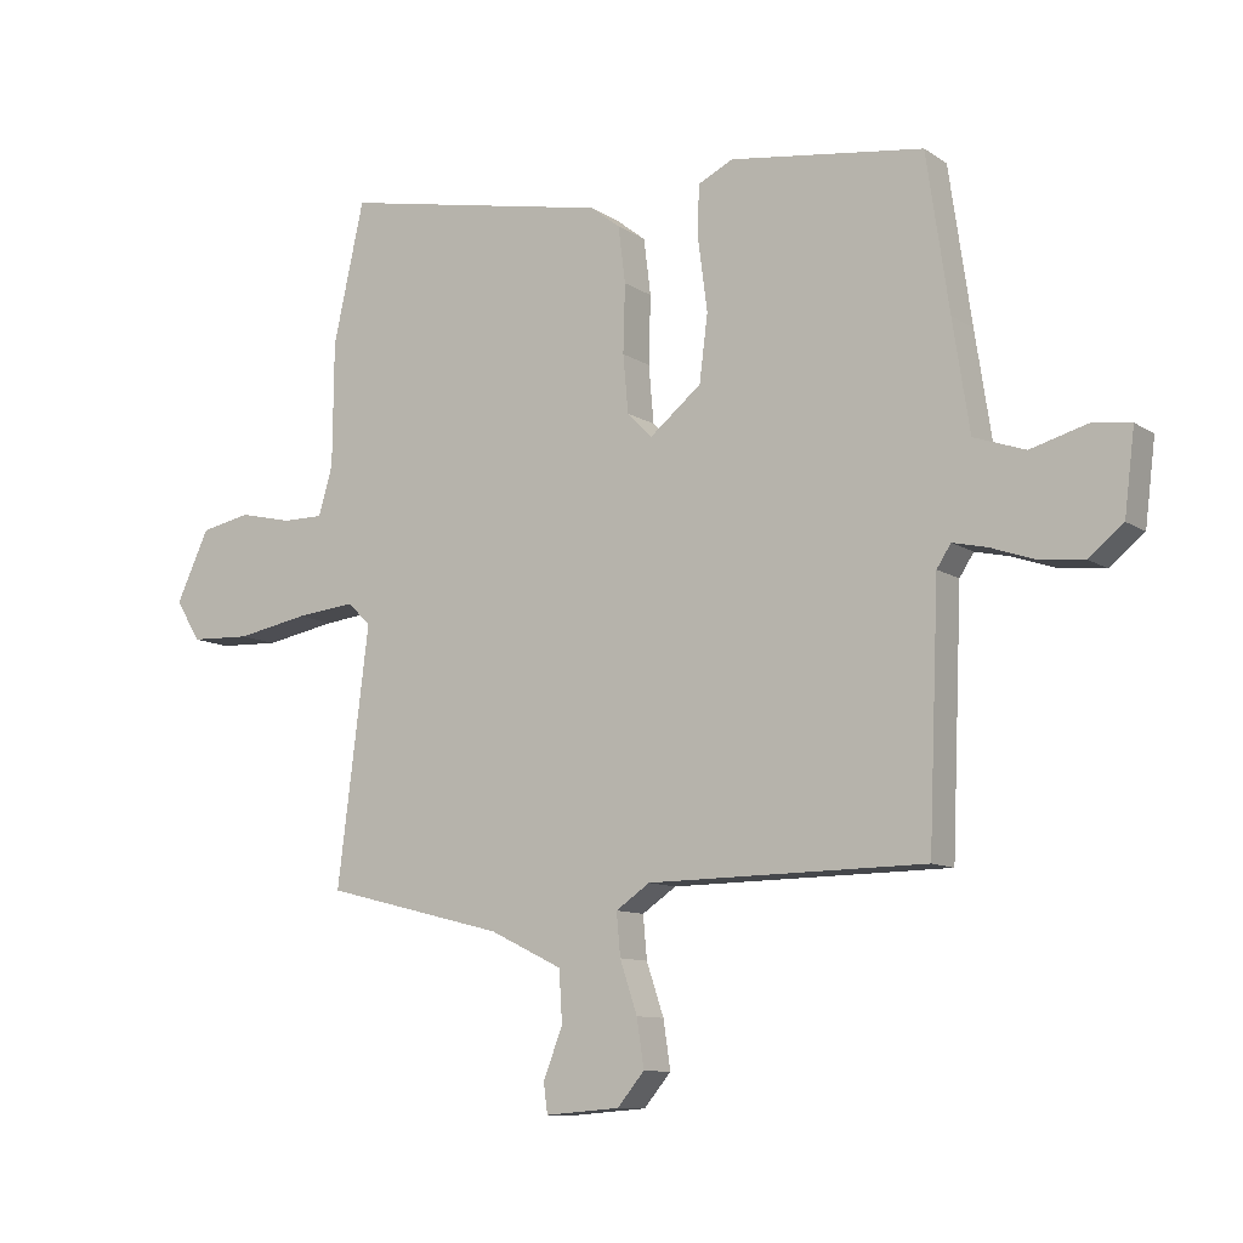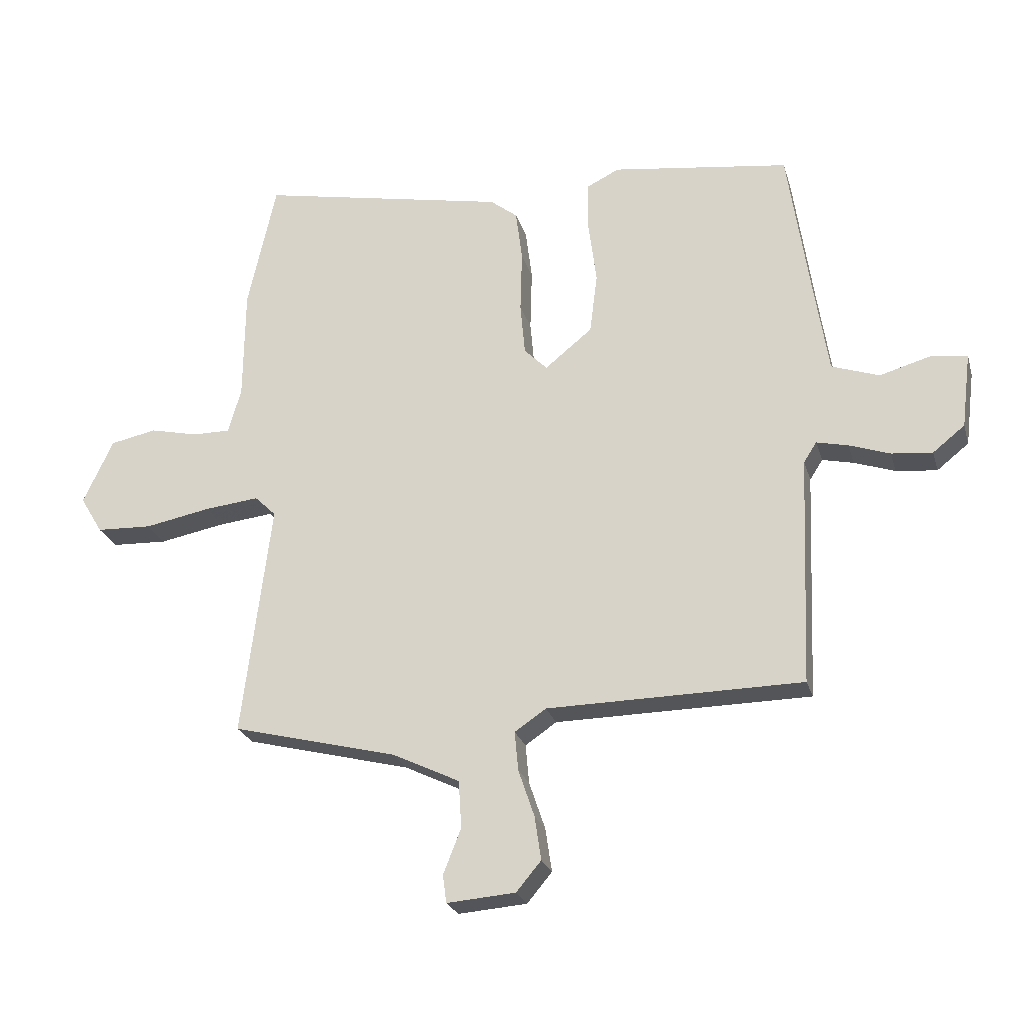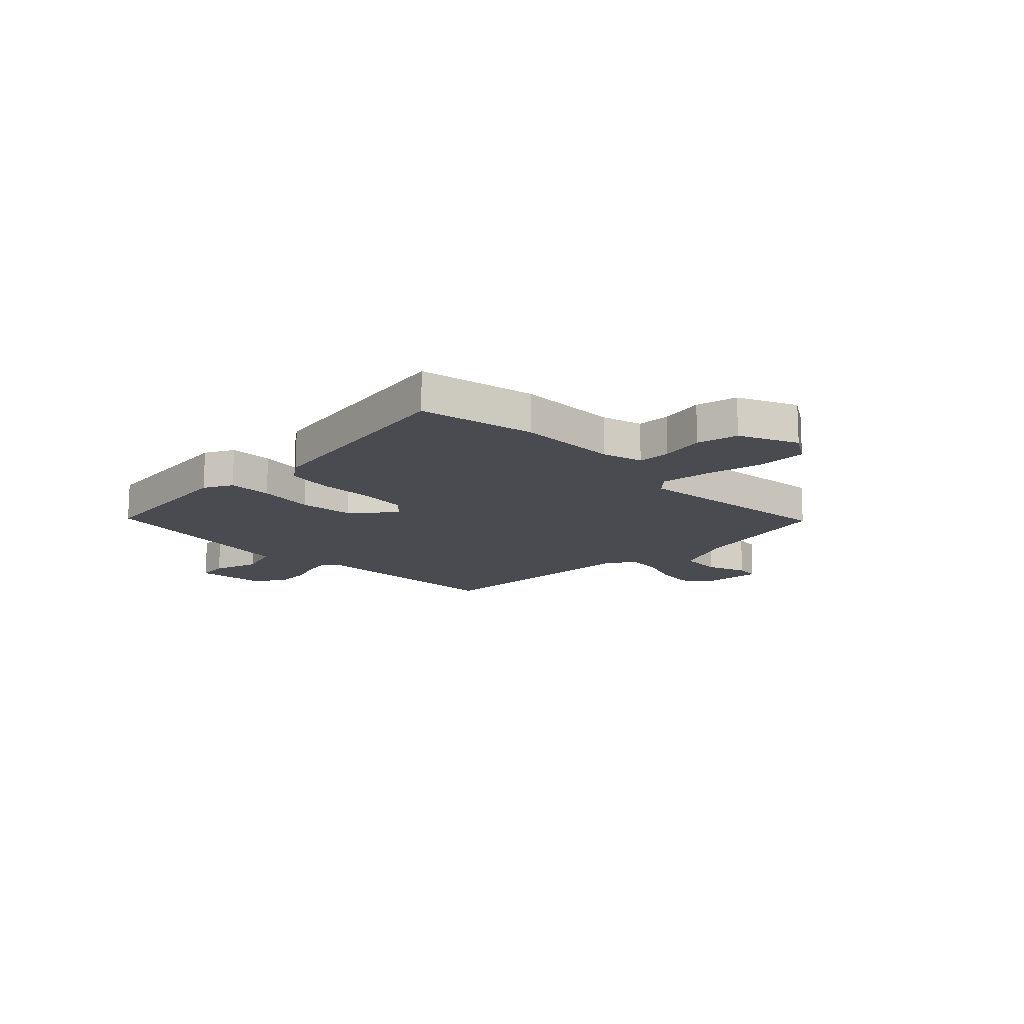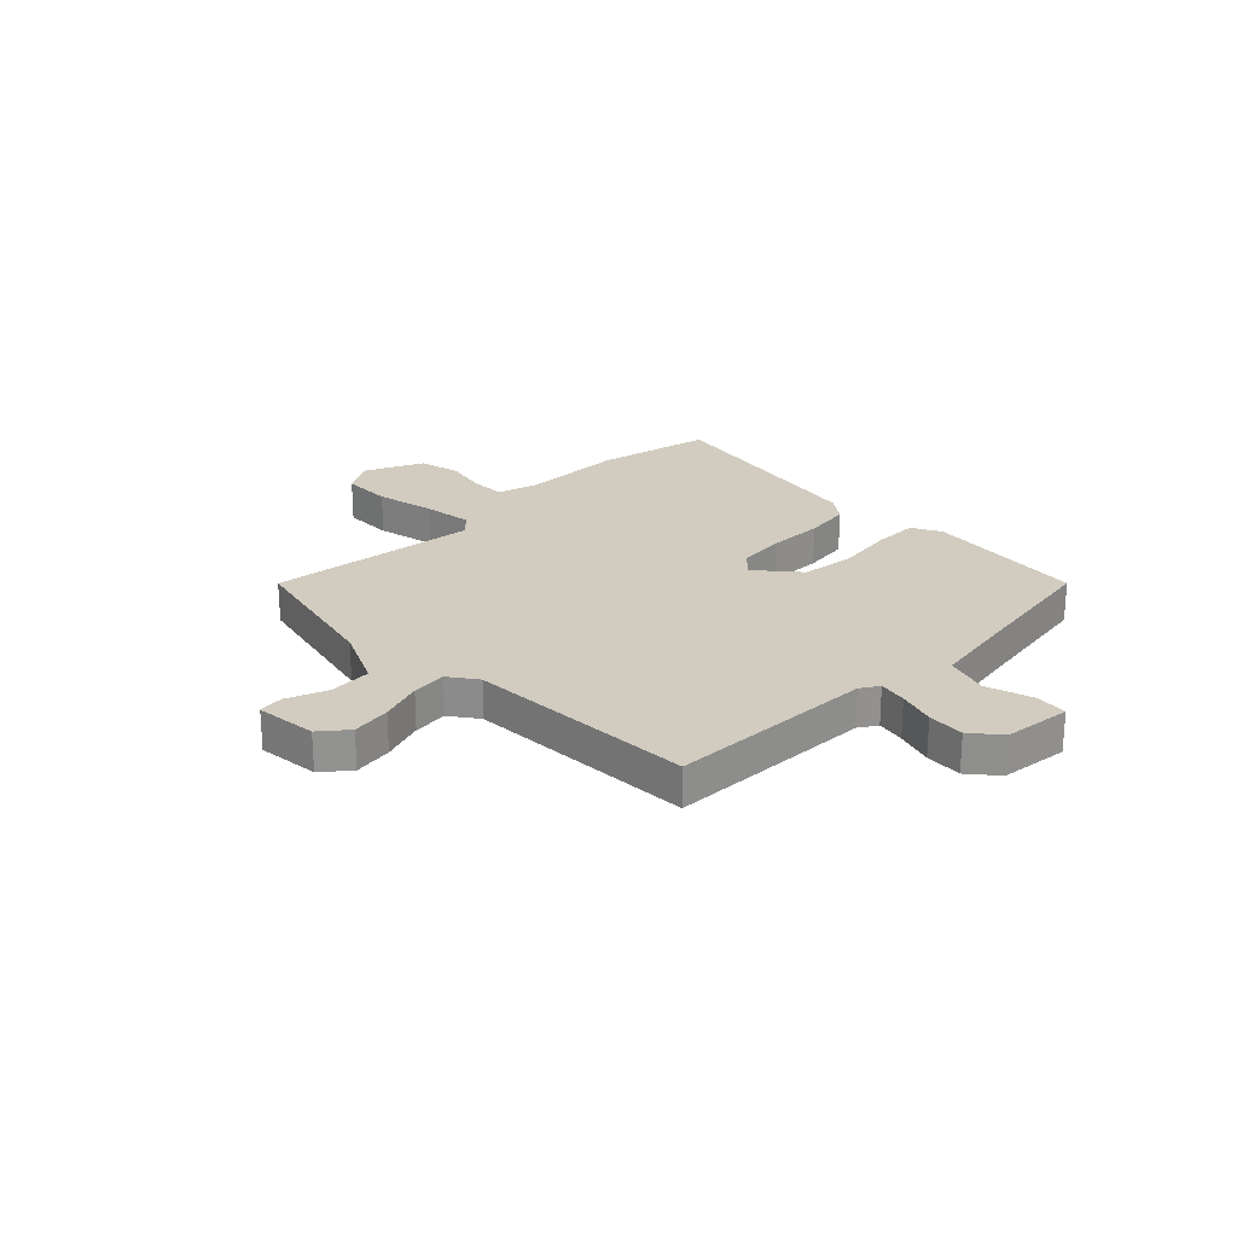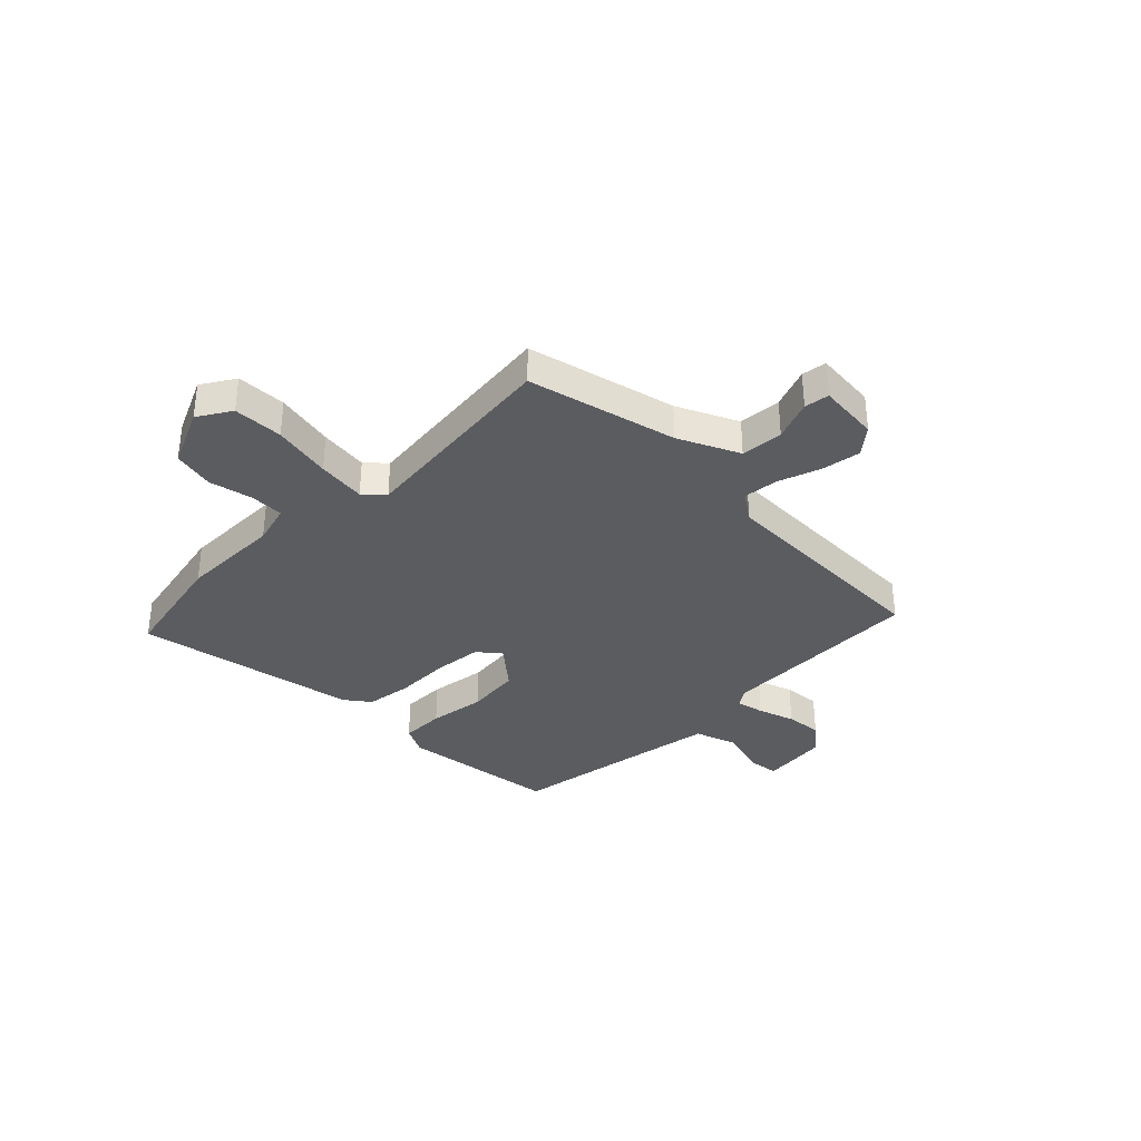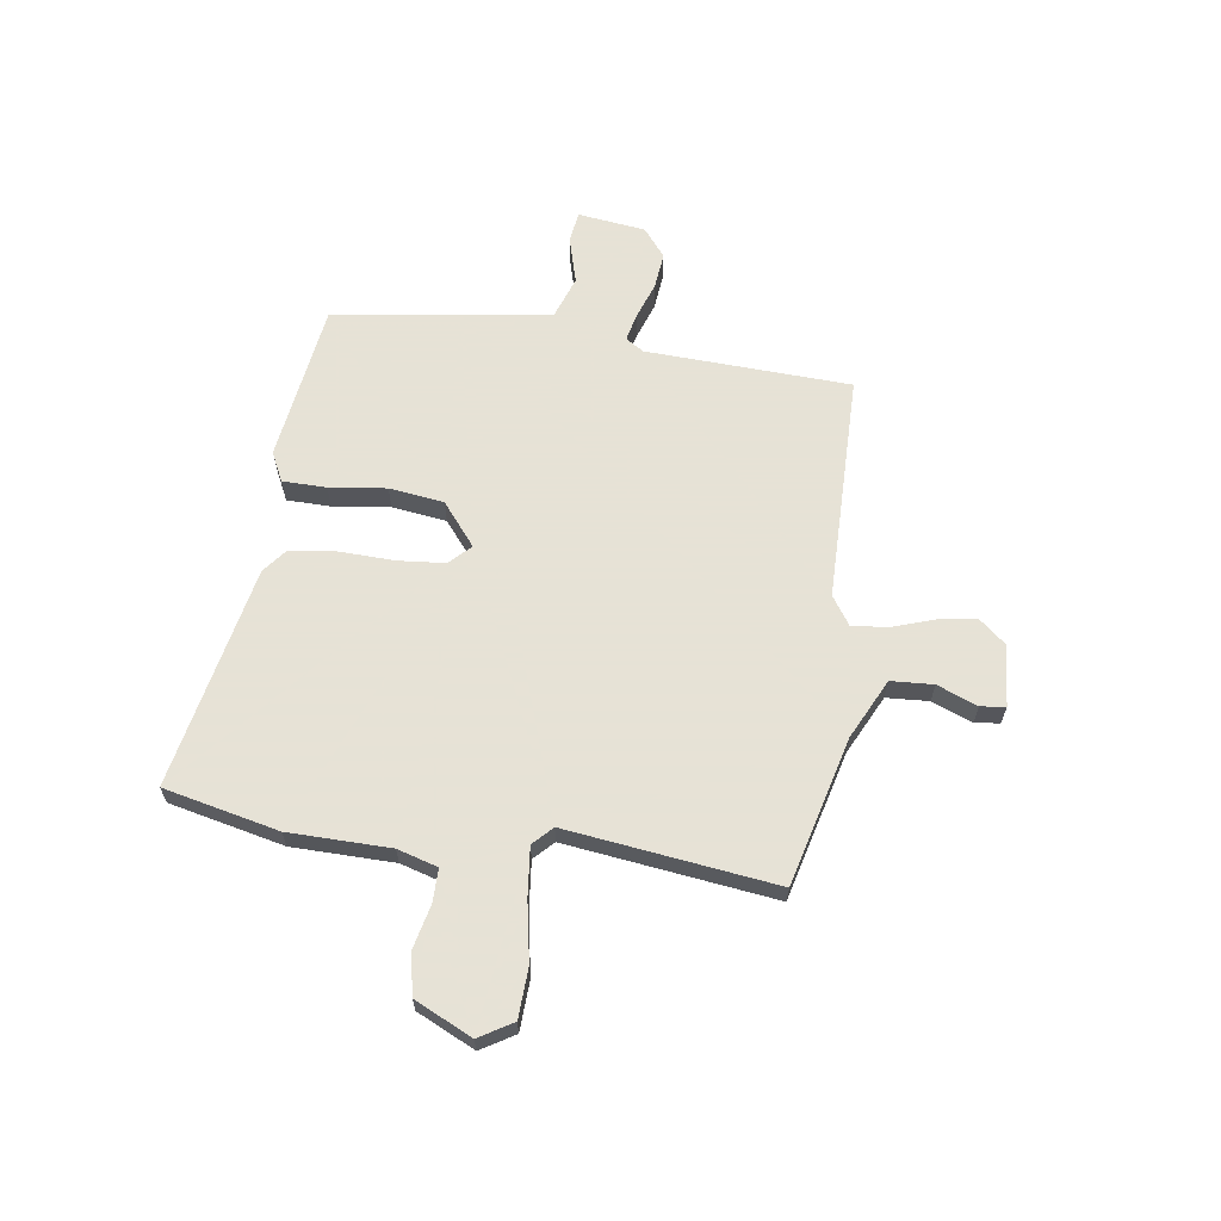
<metadata>
{"format":"obj","ext":"obj","renderer":"f3d","projection":"perspective","resolution":1024,"background":"white","views":[{"elev":-10.2,"azim":-147.8,"up":"+Z"},{"elev":-24.4,"azim":-164.9,"up":"+Z"},{"elev":-14.5,"azim":43.6,"up":"+Y"},{"elev":24.1,"azim":-135.6,"up":"+Y"},{"elev":-34.8,"azim":134.3,"up":"+Y"},{"elev":63.8,"azim":98.3,"up":"+Y"}]}
</metadata>
<code>
v -0.479 0.07 0.499
v -0.178 0.07 0.54
v -0.123 0.07 0.513
v -0.122 0.07 0.43
v -0.136 0.07 0.322
v -0.123 0.07 0.219
v -0.043 0.07 0.154
v -0.004 0.07 0.193
v 0.004 0.07 0.282
v 0.001 0.07 0.387
v 0.012 0.07 0.474
v 0.058 0.07 0.51
v 0.479 0.07 0.593
v 0.527 0.07 0.376
v 0.529 0.07 0.184
v 0.551 0.07 0.108
v 0.614 0.07 0.108
v 0.697 0.07 0.127
v 0.775 0.07 0.111
v 0.826 0.07 0.002
v 0.788 0.07 -0.061
v 0.694 0.07 -0.065
v 0.582 0.07 -0.044
v 0.49 0.07 -0.034
v 0.454 0.07 -0.069
v 0.503 0.07 -0.464
v 0.223 0.07 -0.535
v 0.11 0.07 -0.59
v 0.105 0.07 -0.67
v 0.135 0.07 -0.746
v 0.129 0.07 -0.793
v 0.013 0.07 -0.784
v -0.029 0.07 -0.734
v -0.018 0.07 -0.66
v 0.009 0.07 -0.58
v 0.015 0.07 -0.514
v -0.038 0.07 -0.478
v -0.469 0.07 -0.473
v -0.485 0.07 -0.085
v -0.507 0.07 -0.051
v -0.56 0.07 -0.063
v -0.629 0.07 -0.087
v -0.698 0.07 -0.094
v -0.752 0.07 -0.051
v -0.768 0.07 0.077
v -0.709 0.07 0.085
v -0.62 0.07 0.06
v -0.54 0.07 0.088
v -0.514 0.07 0.258
v -0.479 0 0.499
v -0.178 0 0.54
v -0.123 0 0.513
v -0.122 0 0.43
v -0.136 0 0.322
v -0.123 0 0.219
v -0.043 0 0.154
v -0.004 0 0.193
v 0.004 0 0.282
v 0.001 0 0.387
v 0.012 0 0.474
v 0.058 0 0.51
v 0.479 0 0.593
v 0.527 0 0.376
v 0.529 0 0.184
v 0.551 0 0.108
v 0.614 0 0.108
v 0.697 0 0.127
v 0.775 0 0.111
v 0.826 0 0.002
v 0.788 0 -0.061
v 0.694 0 -0.065
v 0.582 0 -0.044
v 0.49 0 -0.034
v 0.454 0 -0.069
v 0.503 0 -0.464
v 0.223 0 -0.535
v 0.11 0 -0.59
v 0.105 0 -0.67
v 0.135 0 -0.746
v 0.129 0 -0.793
v 0.013 0 -0.784
v -0.029 0 -0.734
v -0.018 0 -0.66
v 0.009 0 -0.58
v 0.015 0 -0.514
v -0.038 0 -0.478
v -0.469 0 -0.473
v -0.485 0 -0.085
v -0.507 0 -0.051
v -0.56 0 -0.063
v -0.629 0 -0.087
v -0.698 0 -0.094
v -0.752 0 -0.051
v -0.768 0 0.077
v -0.709 0 0.085
v -0.62 0 0.06
v -0.54 0 0.088
v -0.514 0 0.258
f 44 45 46 47
f 44 47 48
f 41 42 43 44
f 40 41 44 48
f 39 40 48 49
f 37 38 39
f 36 37 39 49
f 32 33 34 35
f 32 35 36
f 29 30 31 32
f 28 29 32 36
f 27 28 36 49
f 25 26 27 49
f 20 21 22 23
f 20 23 24
f 17 18 19 20
f 16 17 20 24
f 15 16 24 25
f 9 10 11 12
f 8 9 12 13
f 7 8 13 14
f 2 3 4 5
f 2 5 6
f 1 2 6
f 49 1 6 7
f 7 14 15 25
f 7 25 49
f 96 95 94 93
f 97 96 93
f 93 92 91 90
f 97 93 90 89
f 98 97 89 88
f 88 87 86
f 98 88 86 85
f 84 83 82 81
f 85 84 81
f 81 80 79 78
f 85 81 78 77
f 98 85 77 76
f 98 76 75 74
f 72 71 70 69
f 73 72 69
f 69 68 67 66
f 73 69 66 65
f 74 73 65 64
f 61 60 59 58
f 62 61 58 57
f 63 62 57 56
f 54 53 52 51
f 55 54 51
f 55 51 50
f 56 55 50 98
f 74 64 63 56
f 98 74 56
f 1 50 51 2
f 2 51 52 3
f 3 52 53 4
f 4 53 54 5
f 5 54 55 6
f 6 55 56 7
f 7 56 57 8
f 8 57 58 9
f 9 58 59 10
f 10 59 60 11
f 11 60 61 12
f 12 61 62 13
f 13 62 63 14
f 14 63 64 15
f 15 64 65 16
f 16 65 66 17
f 17 66 67 18
f 18 67 68 19
f 19 68 69 20
f 20 69 70 21
f 21 70 71 22
f 22 71 72 23
f 23 72 73 24
f 24 73 74 25
f 25 74 75 26
f 26 75 76 27
f 27 76 77 28
f 28 77 78 29
f 29 78 79 30
f 30 79 80 31
f 31 80 81 32
f 32 81 82 33
f 33 82 83 34
f 34 83 84 35
f 35 84 85 36
f 36 85 86 37
f 37 86 87 38
f 38 87 88 39
f 39 88 89 40
f 40 89 90 41
f 41 90 91 42
f 42 91 92 43
f 43 92 93 44
f 44 93 94 45
f 45 94 95 46
f 46 95 96 47
f 47 96 97 48
f 48 97 98 49
f 49 98 50 1

</code>
